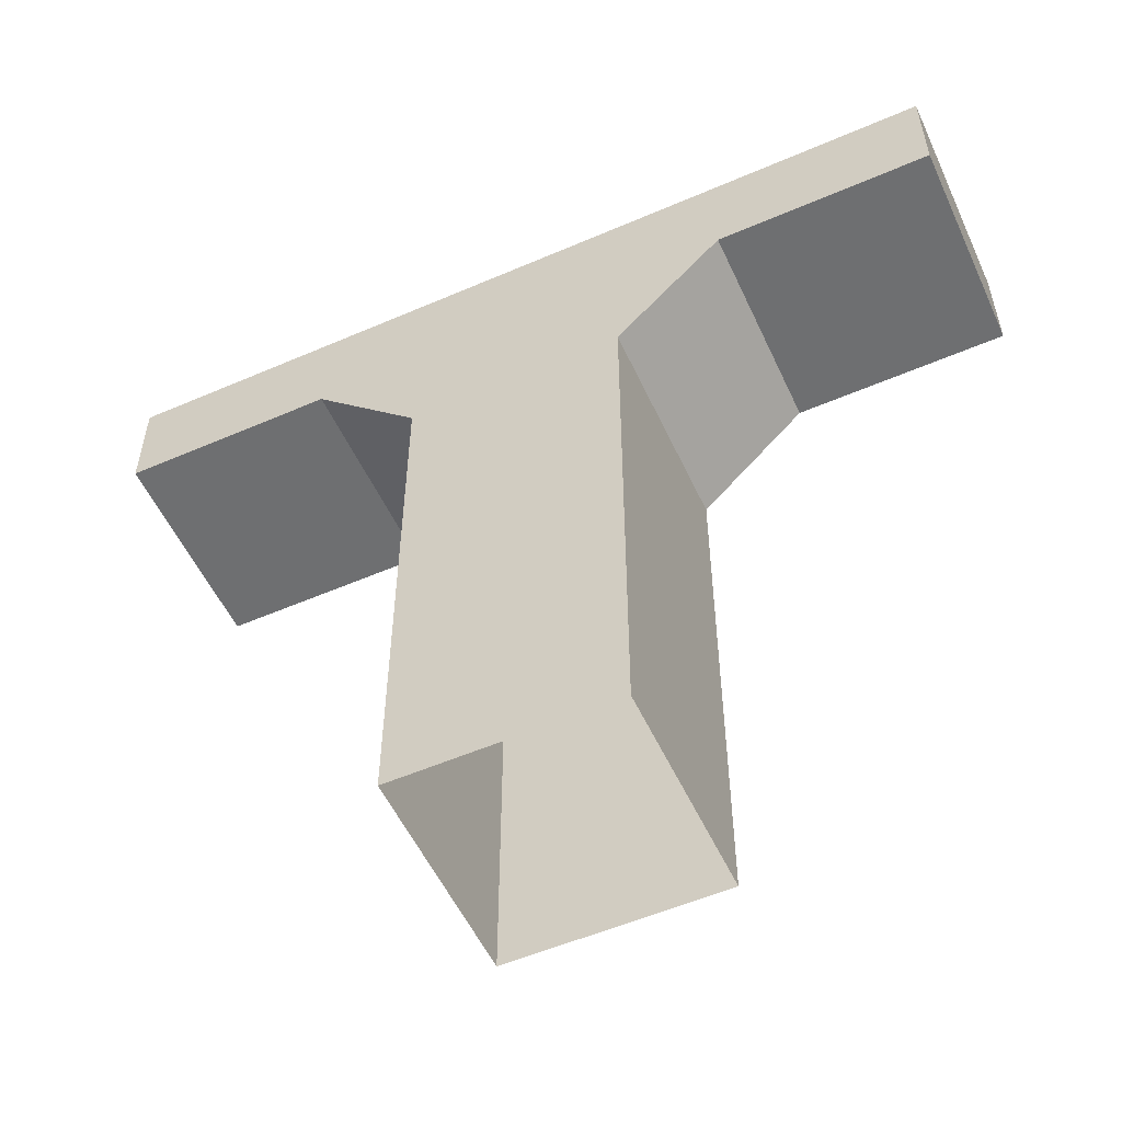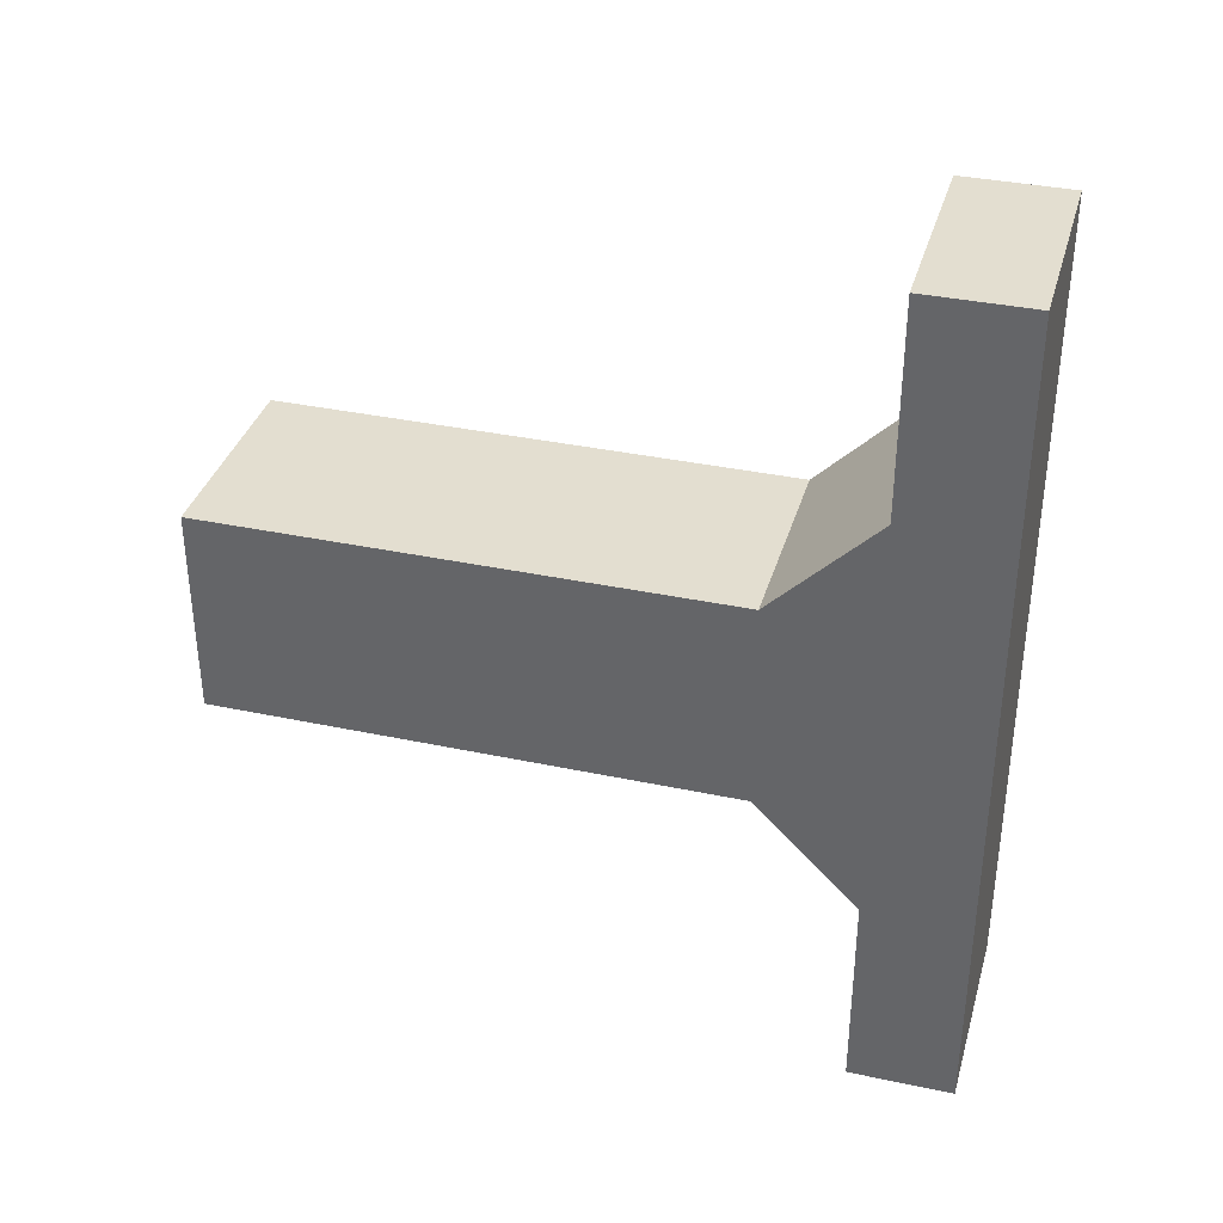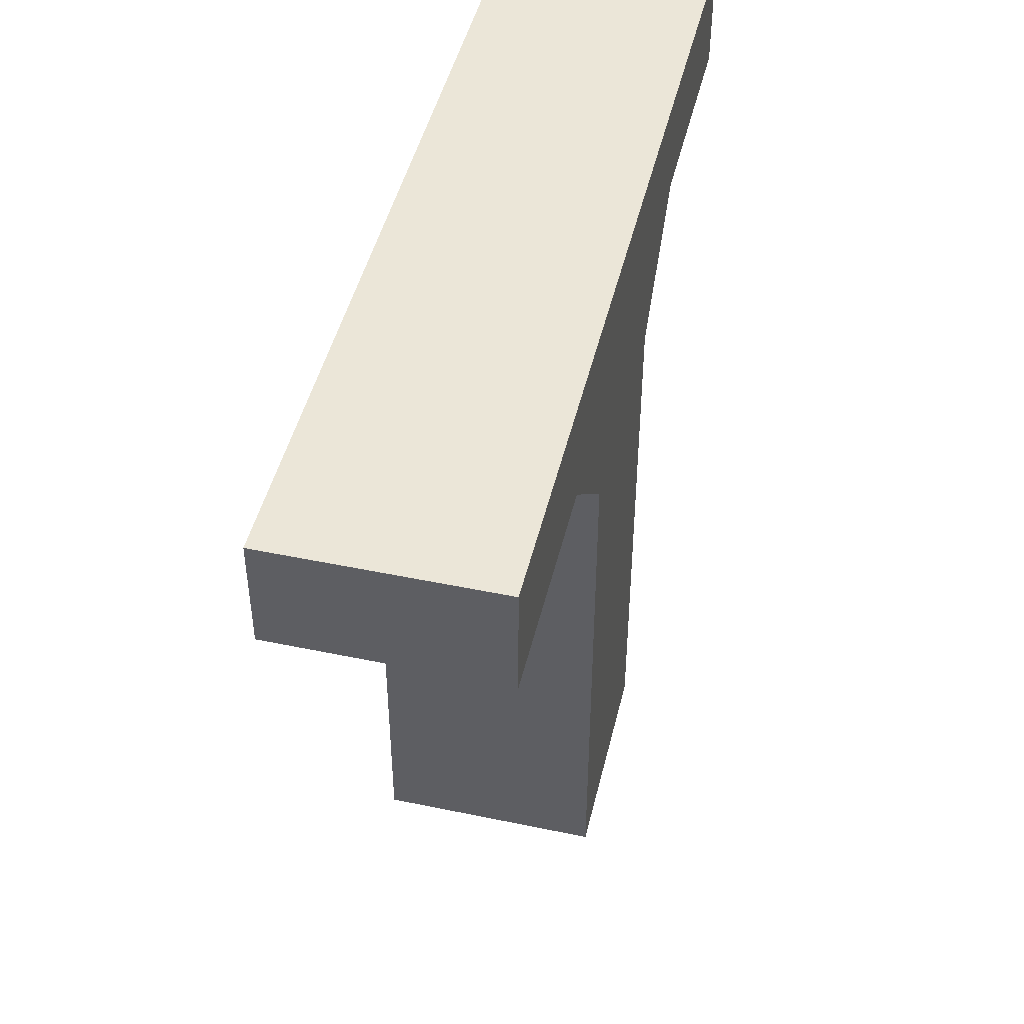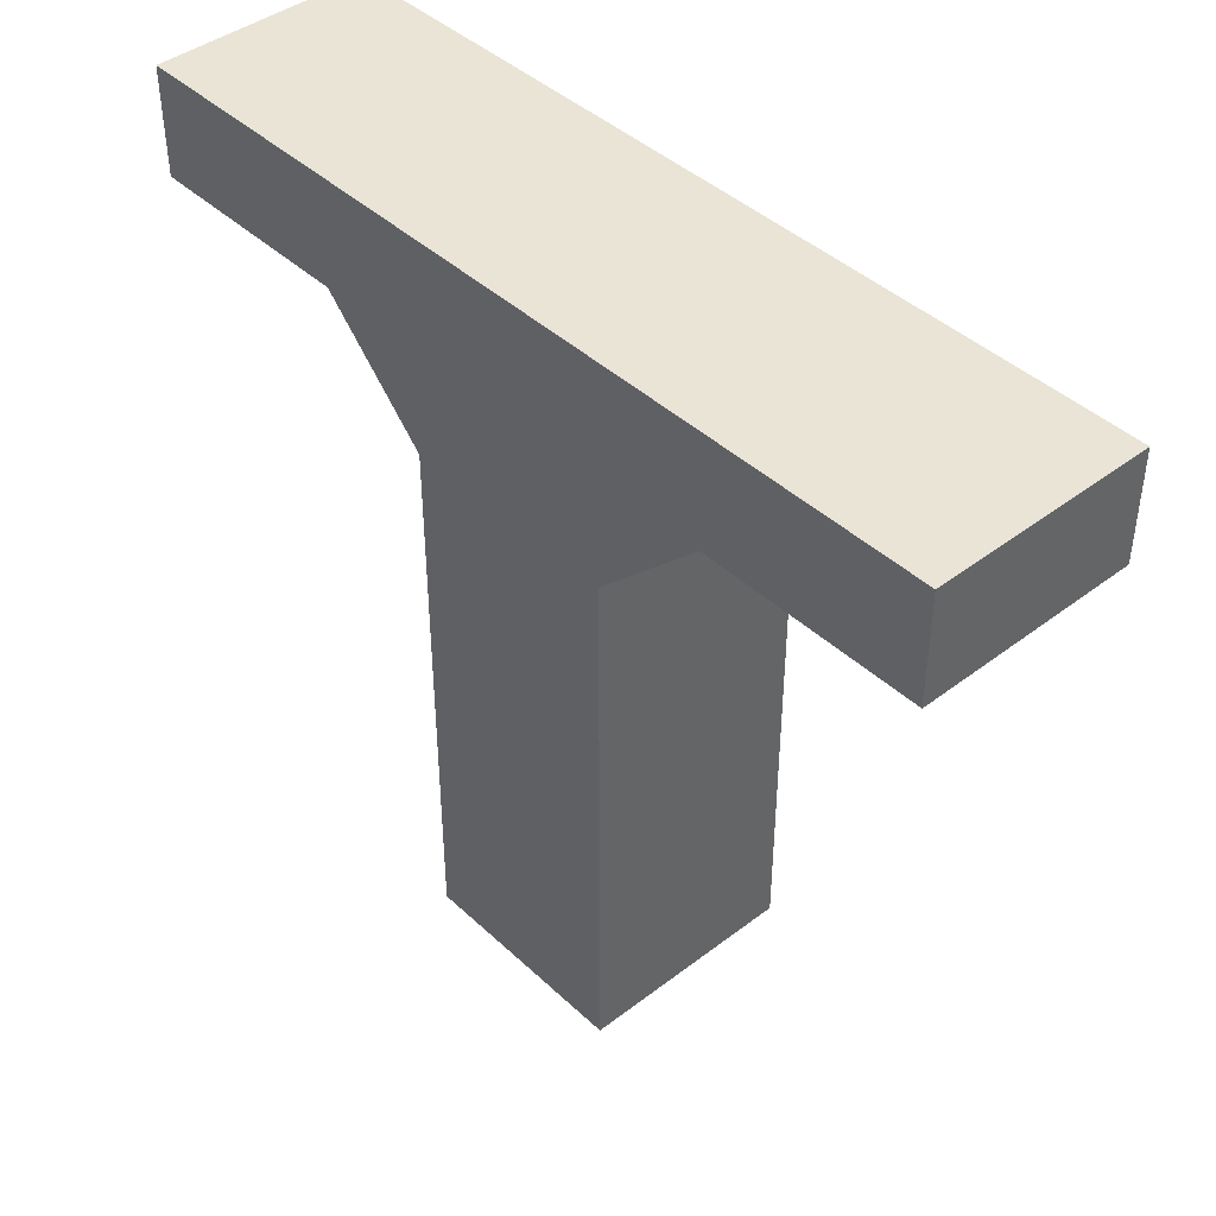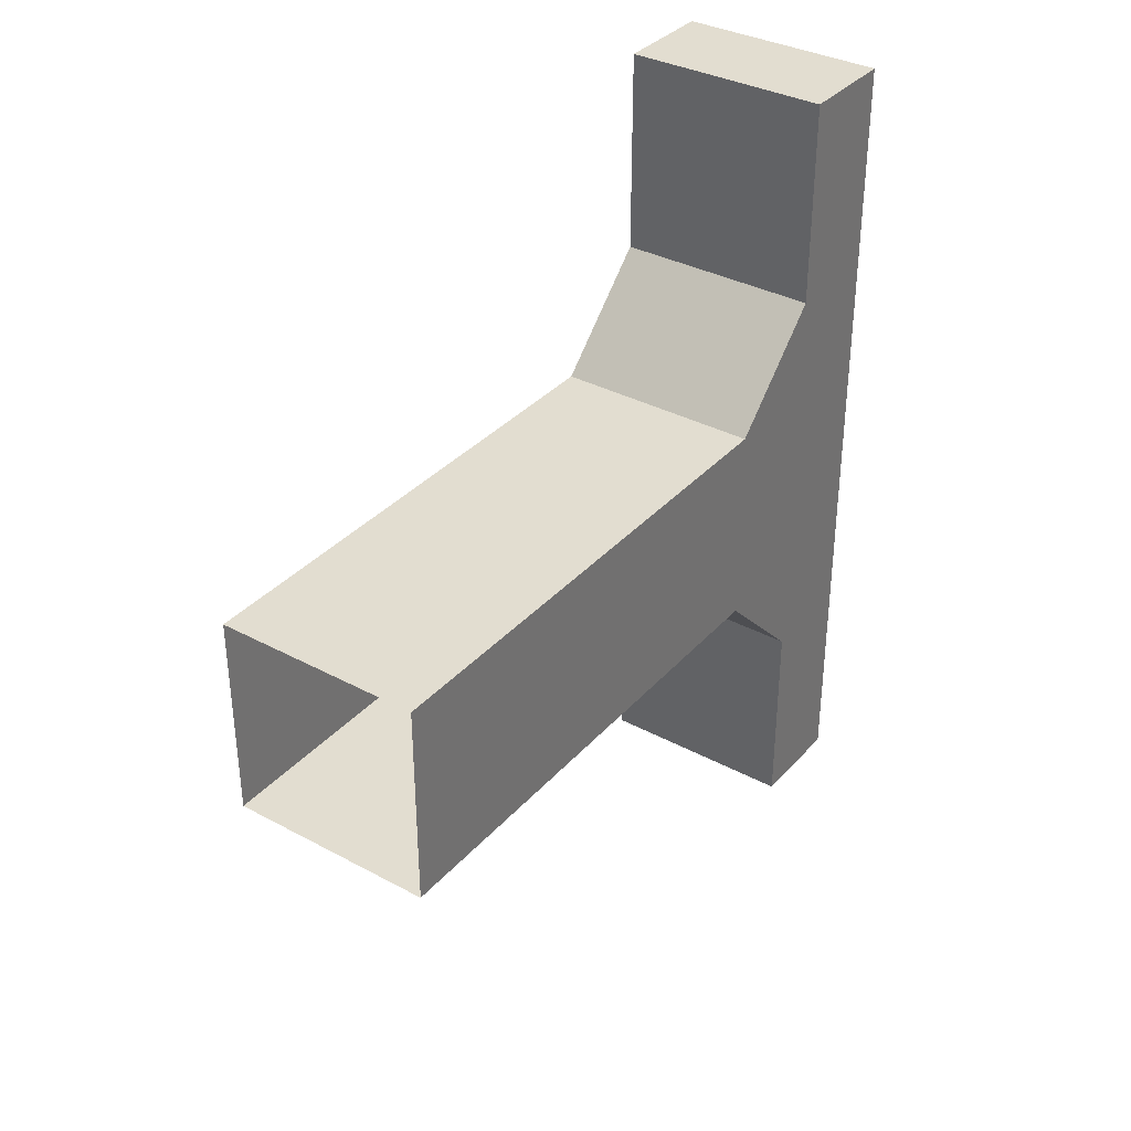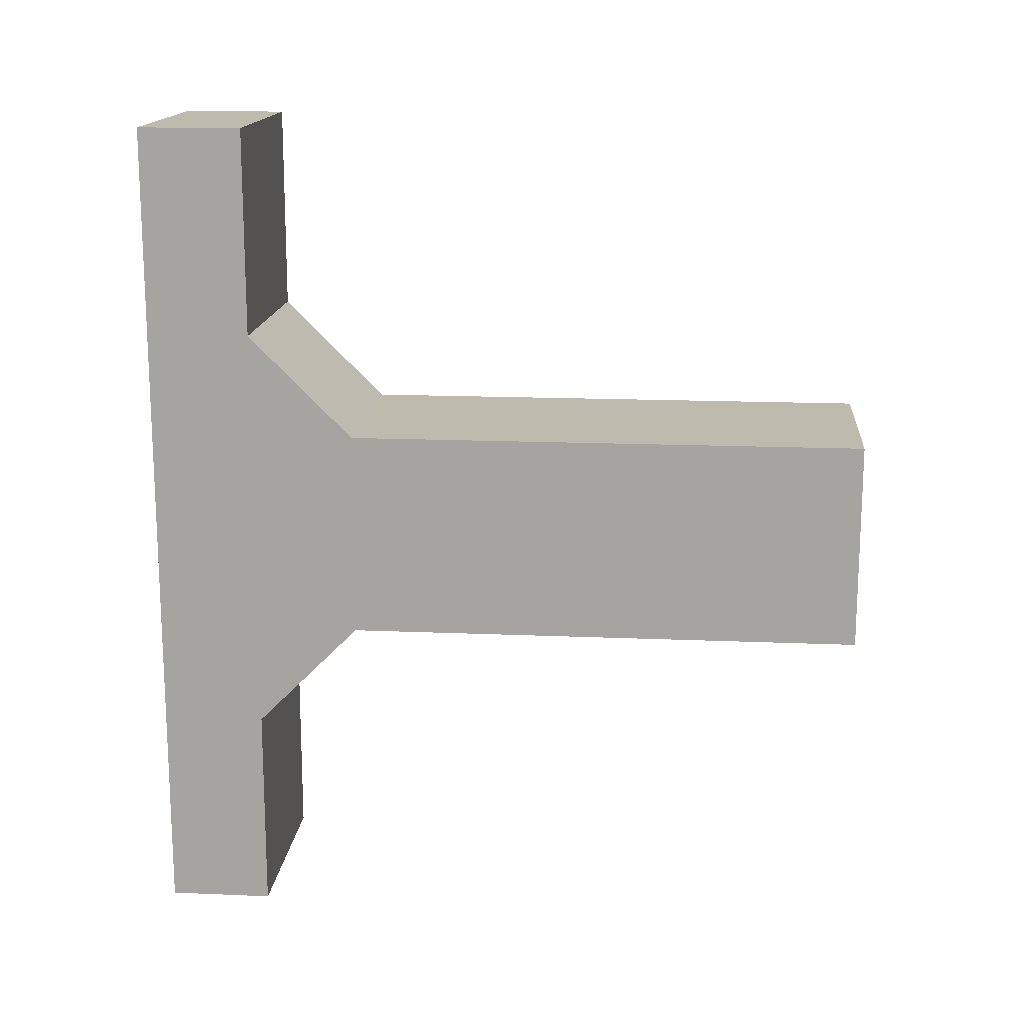
<metadata>
{"format":"obj","ext":"obj","renderer":"f3d","projection":"perspective","resolution":1024,"background":"white","views":[{"elev":-54.6,"azim":114.6,"up":"+Y"},{"elev":35.8,"azim":105.6,"up":"+Z"},{"elev":46.6,"azim":-166.6,"up":"+Y"},{"elev":42.7,"azim":-42.3,"up":"+Y"},{"elev":35.2,"azim":35.5,"up":"+Z"},{"elev":15.7,"azim":-84.9,"up":"+Z"}]}
</metadata>
<code>
g pb_Mesh316220
v 0 2 0
v -4 2 0
v 0 4 0
v -4 4 0
v -4 2 0
v -4 2 -4
v -4 4 0
v -4 4 -4
v -4 2 -16
v 0 2 -16
v -4 4 -16
v 0 4 -16
v 0 2 -4
v 0 2 0
v 0 4 -4
v 0 4 0
v 0 4 0
v -4 4 0
v 0 4 -4
v -4 4 -4
v 0 2 -4
v -4 2 -4
v 0 2 0
v -4 2 0
v -4 2 -4
v 0 2 -4
v -4 0 -6
v 0 0 -6
v -4 4 -6
v -4 0 -6
v 0 0 -6
v 0 4 -6
v 0 4 -6
v -4 4 -6
v -4 0 -6
v 0 0 -6
v -4 -10 -6
v 0 -10 -6
v 0 0 -10
v -4 0 -10
v 0 -10 -10
v -4 -10 -10
v -4 0 -10
v 0 0 -10
v -4 2 -12
v 0 2 -12
v -4 4 -10
v -4 0 -10
v -4 4 -12
v -4 2 -12
v 0 0 -10
v 0 4 -10
v 0 2 -12
v 0 4 -12
v 0 4 -10
v -4 4 -10
v 0 4 -12
v -4 4 -12
v -4 2 -12
v 0 2 -12
v -4 2 -16
v 0 2 -16
v -4 4 -16
v -4 2 -16
v 0 2 -16
v 0 4 -16
v 0 4 -16
v -4 4 -16
v -4 0 -8
v -4 4 -8
v 0 4 -8
v 0 0 -8
v -4 4 -8
v 0 4 -8
v -4 -10 -8
v -4 -10 -10
v -4 -10 -6
v 0 -10 -6
v 0 -10 -8
v 0 -10 -10
g pb_Mesh316220_0
g pb_Mesh316220_1
f 3 2 1
f 3 4 2
f 7 6 5
f 7 8 6
f 11 10 9
f 11 12 10
f 15 14 13
f 15 16 14
f 19 18 17
f 19 20 18
f 23 22 21
f 23 24 22
f 27 26 25
f 27 28 26
f 29 6 8
f 29 30 6
f 31 15 13
f 31 32 15
f 33 20 19
f 33 34 20
f 37 36 35
f 37 38 36
f 41 40 39
f 41 42 40
f 45 44 43
f 45 46 44
f 49 48 47
f 49 50 48
f 53 52 51
f 53 54 52
f 57 56 55
f 57 58 56
f 61 60 59
f 61 62 60
f 63 50 49
f 63 64 50
f 65 54 53
f 65 66 54
f 67 58 57
f 67 68 58
f 70 69 30
f 70 30 29
f 47 48 69
f 47 69 70
f 32 31 71
f 31 72 71
f 71 72 52
f 72 51 52
f 33 74 73
f 33 73 34
f 74 55 56
f 74 56 73
f 48 76 75
f 48 75 69
f 69 75 77
f 69 77 30
f 31 78 72
f 78 79 72
f 72 79 51
f 79 80 51

</code>
